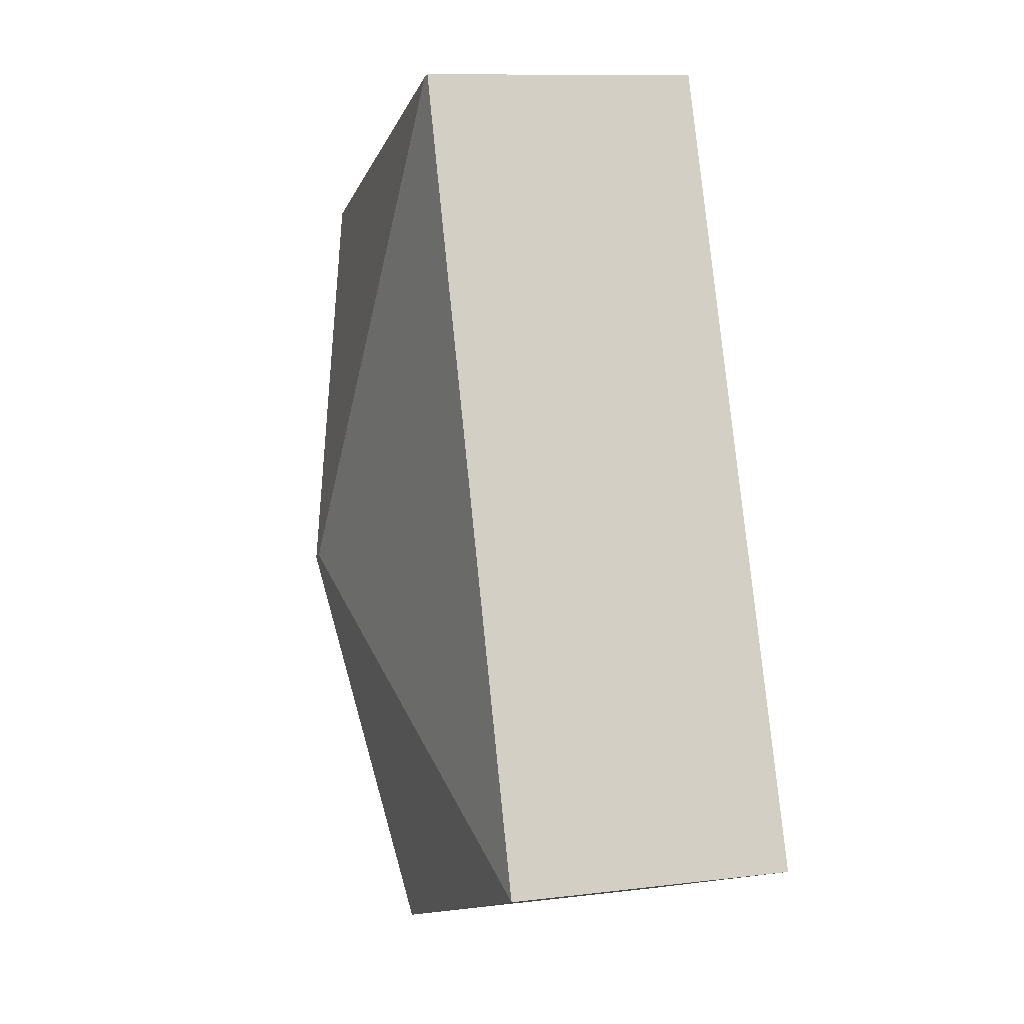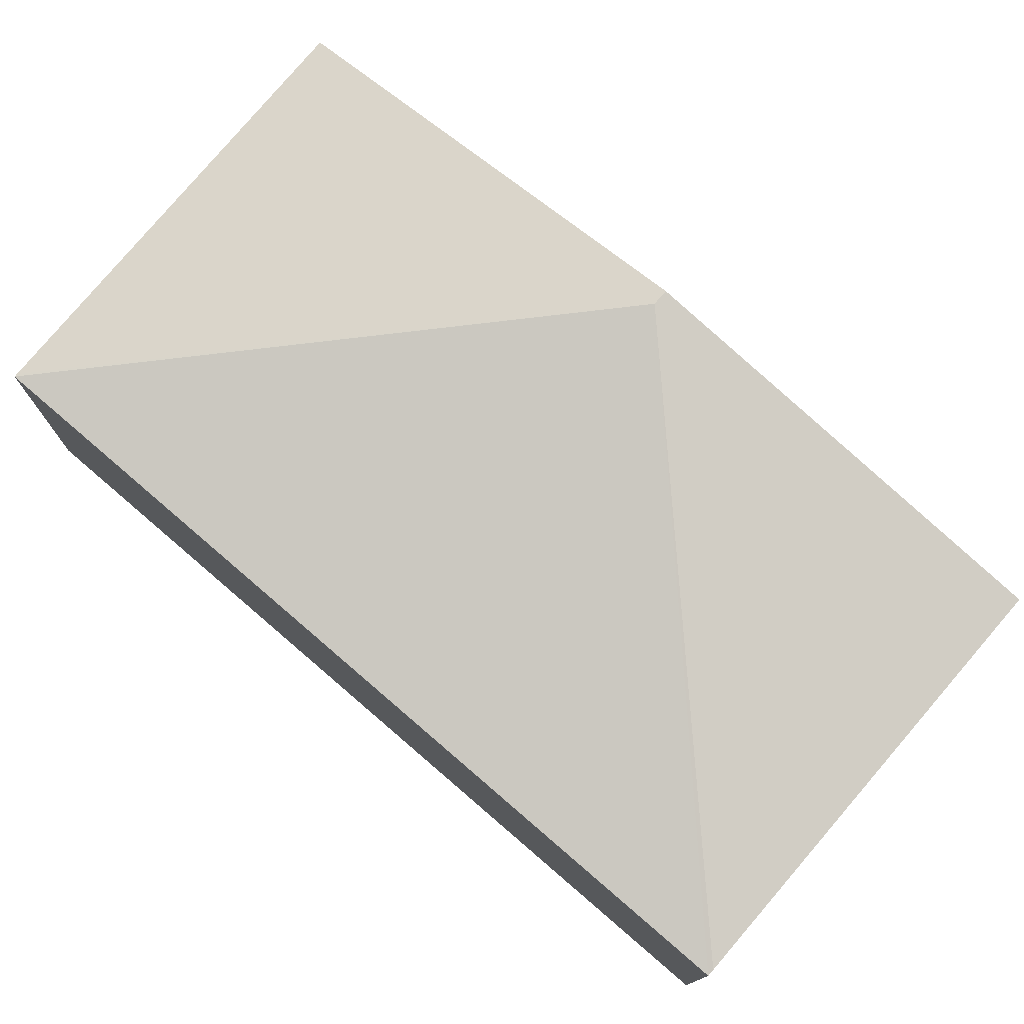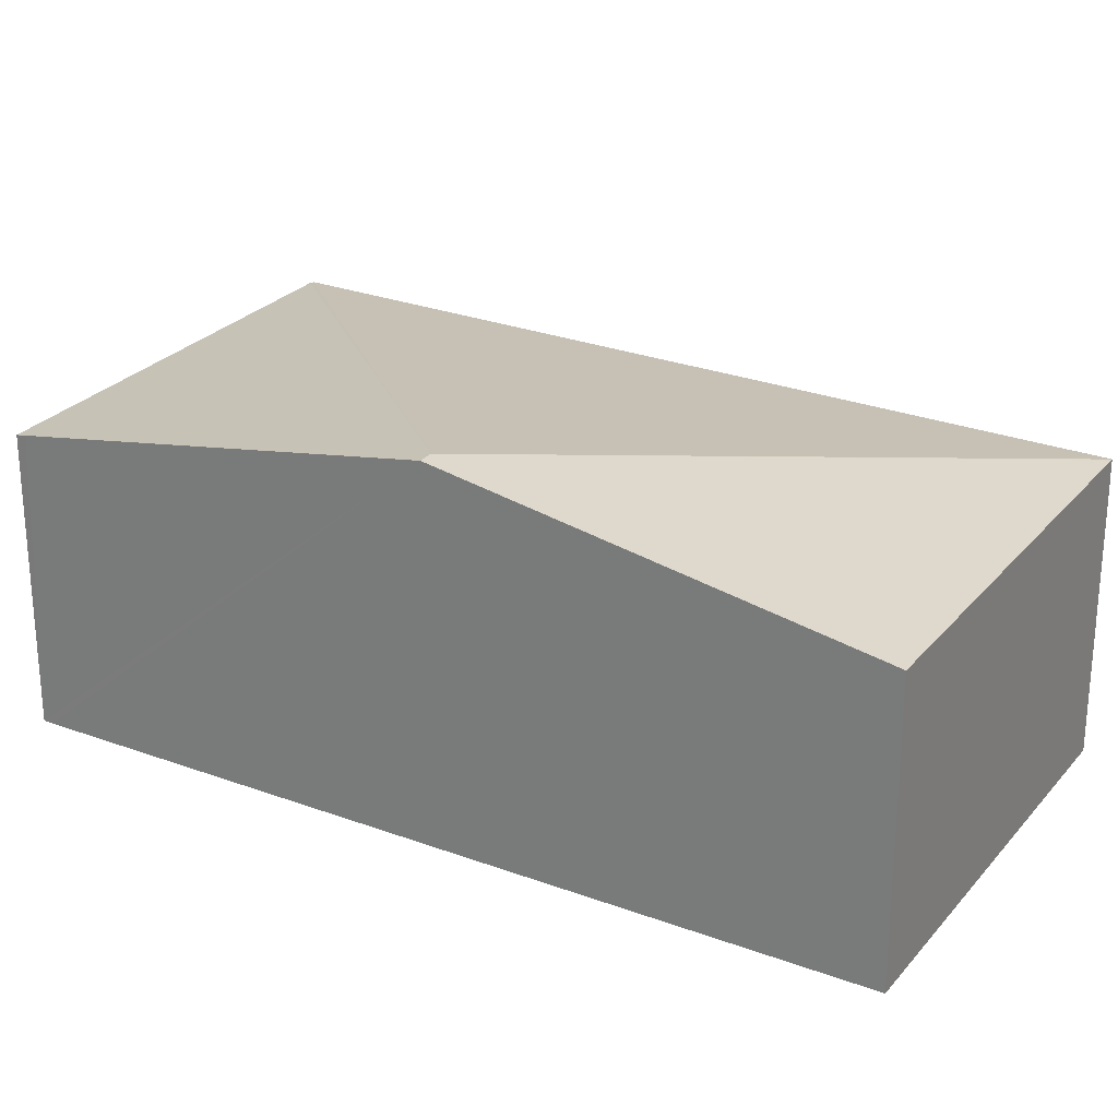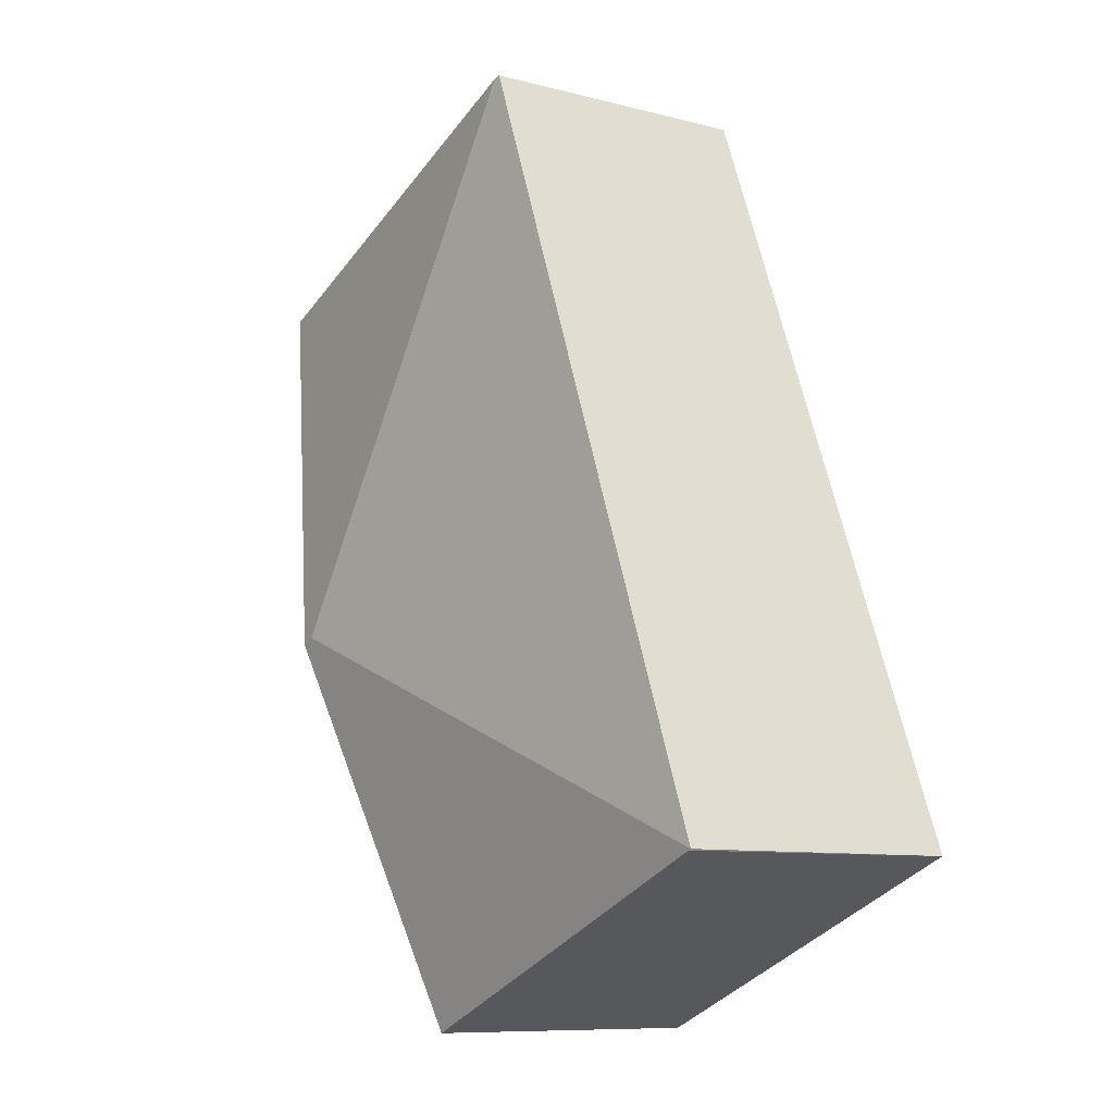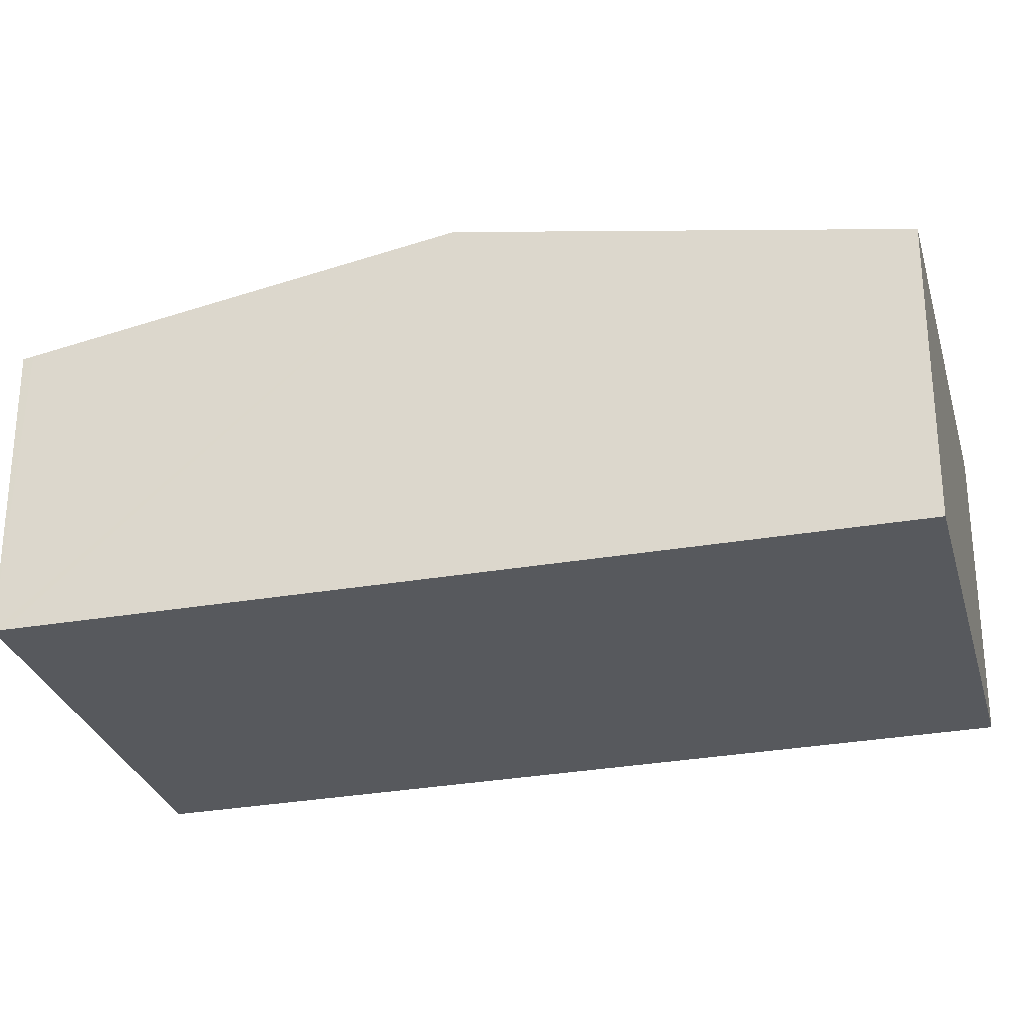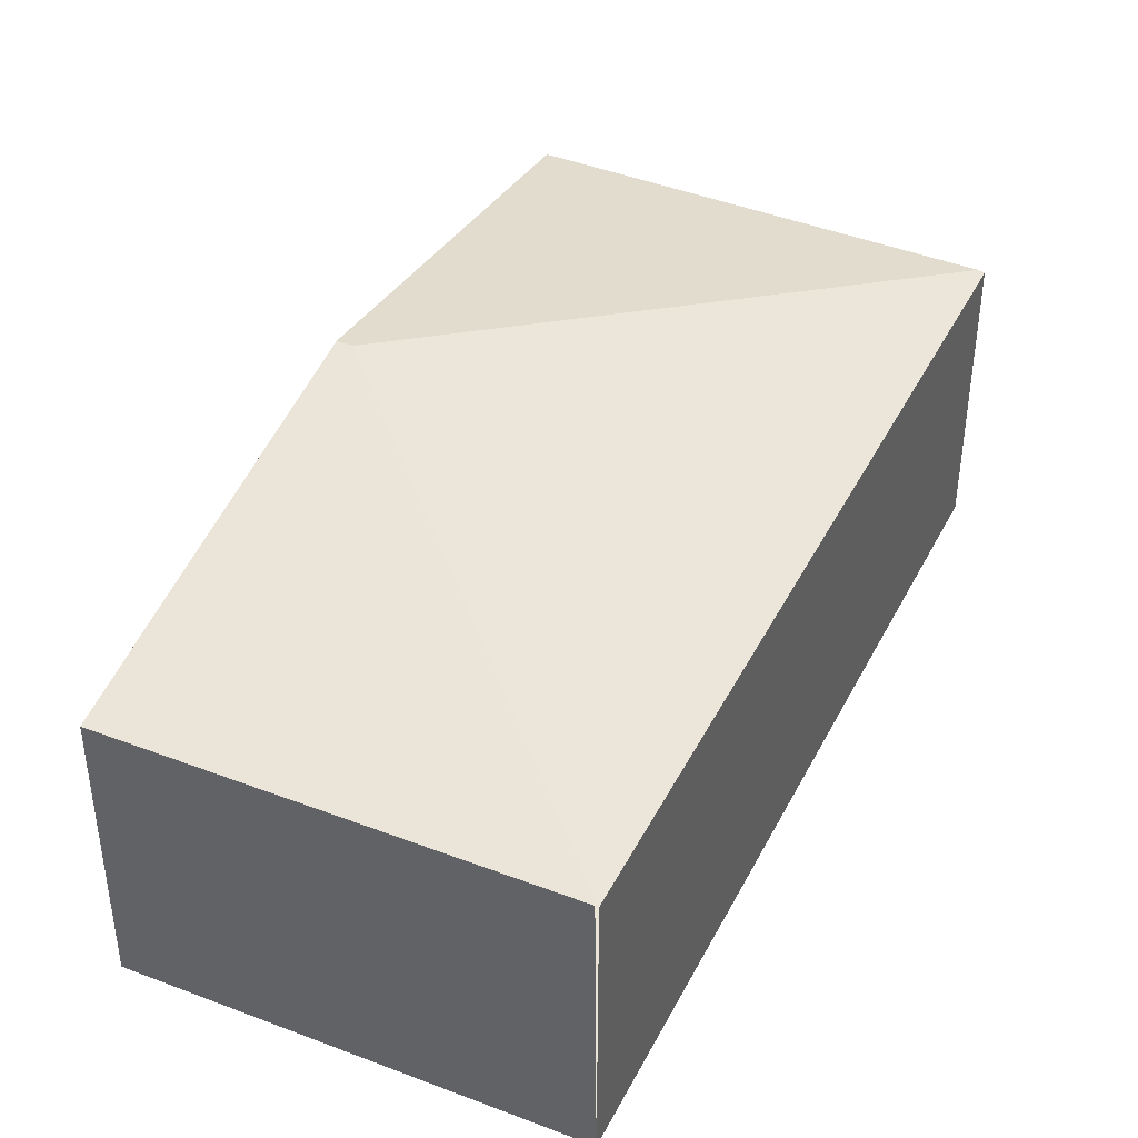
<metadata>
{"format":"obj","ext":"obj","renderer":"f3d","projection":"perspective","resolution":1024,"background":"white","views":[{"elev":11.0,"azim":-106.7,"up":"+Z"},{"elev":77.6,"azim":-27.8,"up":"+Y"},{"elev":26.4,"azim":142.6,"up":"+Y"},{"elev":-9.4,"azim":-124.2,"up":"+Z"},{"elev":-29.1,"azim":126.7,"up":"+Y"},{"elev":42.7,"azim":-133.2,"up":"+Y"}]}
</metadata>
<code>
v  4.688 1.89 3.982
v  2.182 1.879 5.043
v  4.712 1.879 4.042
v  3.669 2.349 1.486
v  2.049 1.879 5.096
v  3.573 2.349 1.524
v  0.019 1.884 -0.008
v  2.625 1.878 -1.073
v  0 1.884 1.154e-16
v  2.008 1.871 5.112
v  2.625 6.57e-17 -1.073
v  0.019 4.899e-19 -0.008
v  0 0 0
v  2.008 -3.13e-16 5.112
v  4.712 -2.475e-16 4.042
v  2.182 -3.088e-16 5.043
v  2.049 -3.12e-16 5.096
v  4.688 -2.438e-16 3.982
v  3.669 -9.099e-17 1.486
g defaultobject
f 1 2 3
f 2 1 4
f 2 4 5
f 5 4 6
f 7 4 8
f 4 7 6
f 6 7 9
f 10 6 9
f 6 10 5
f 11 7 8
f 7 11 12
f 7 12 13
f 13 10 9
f 10 13 14
f 10 2 5
f 2 10 14
f 2 14 3
f 3 14 15
f 15 14 16
f 16 14 17
f 15 1 3
f 1 15 4
f 4 15 18
f 4 18 19
f 4 19 8
f 8 19 11
f 16 18 15
f 18 16 19
f 19 16 17
f 19 17 14
f 19 14 13
f 19 13 11
f 11 13 12

</code>
